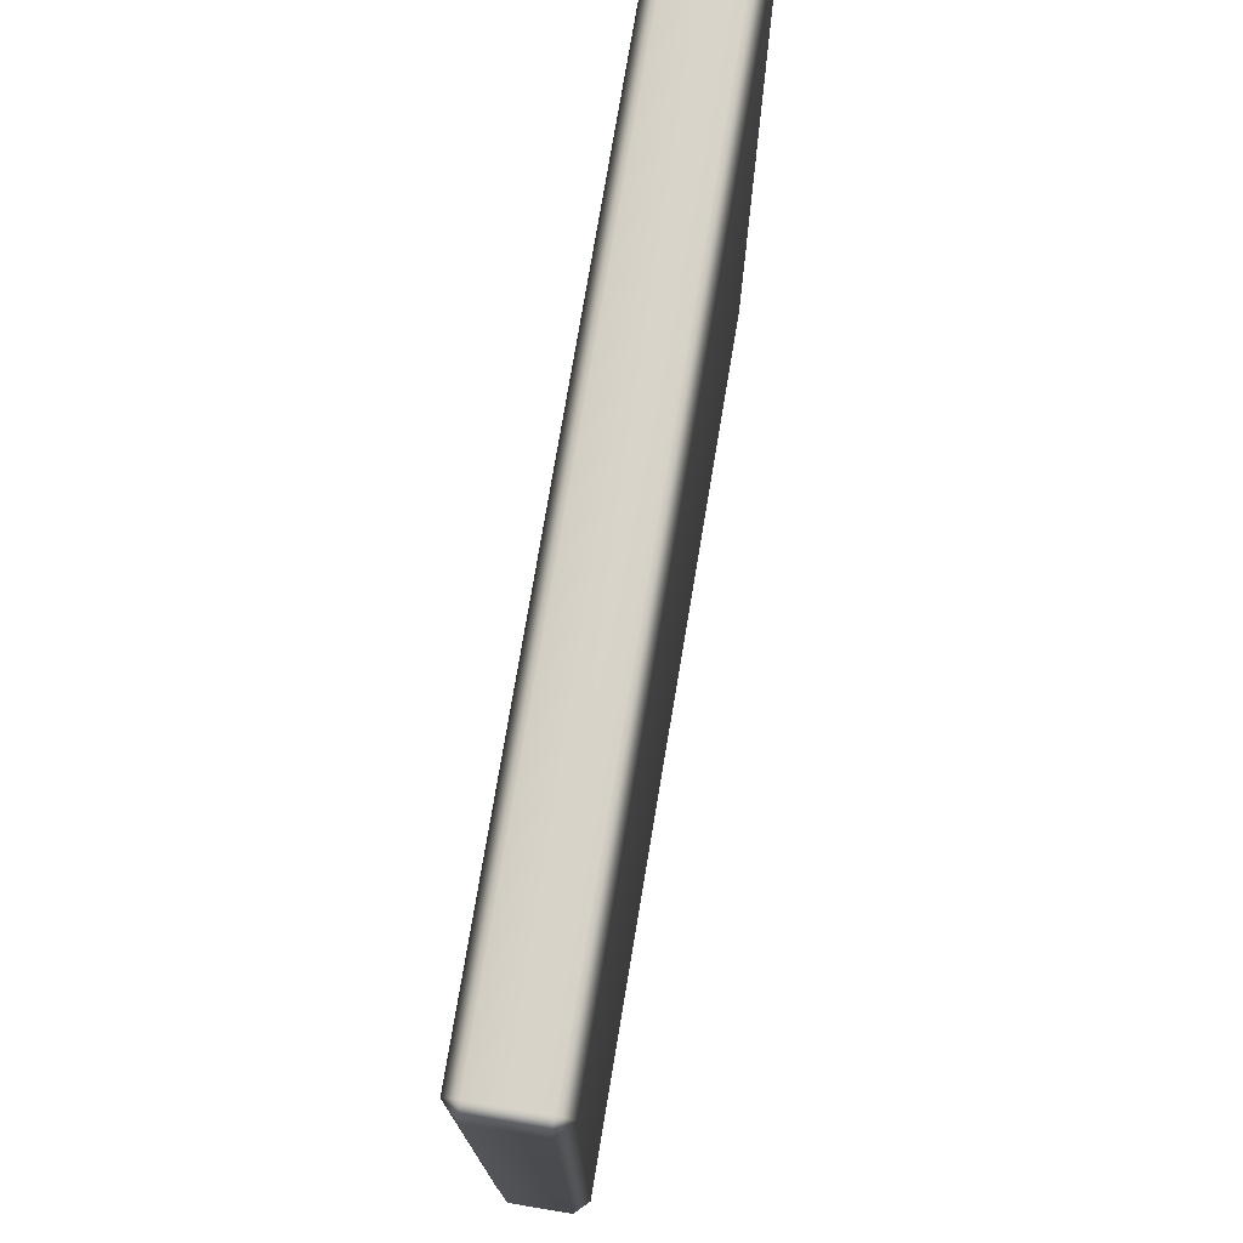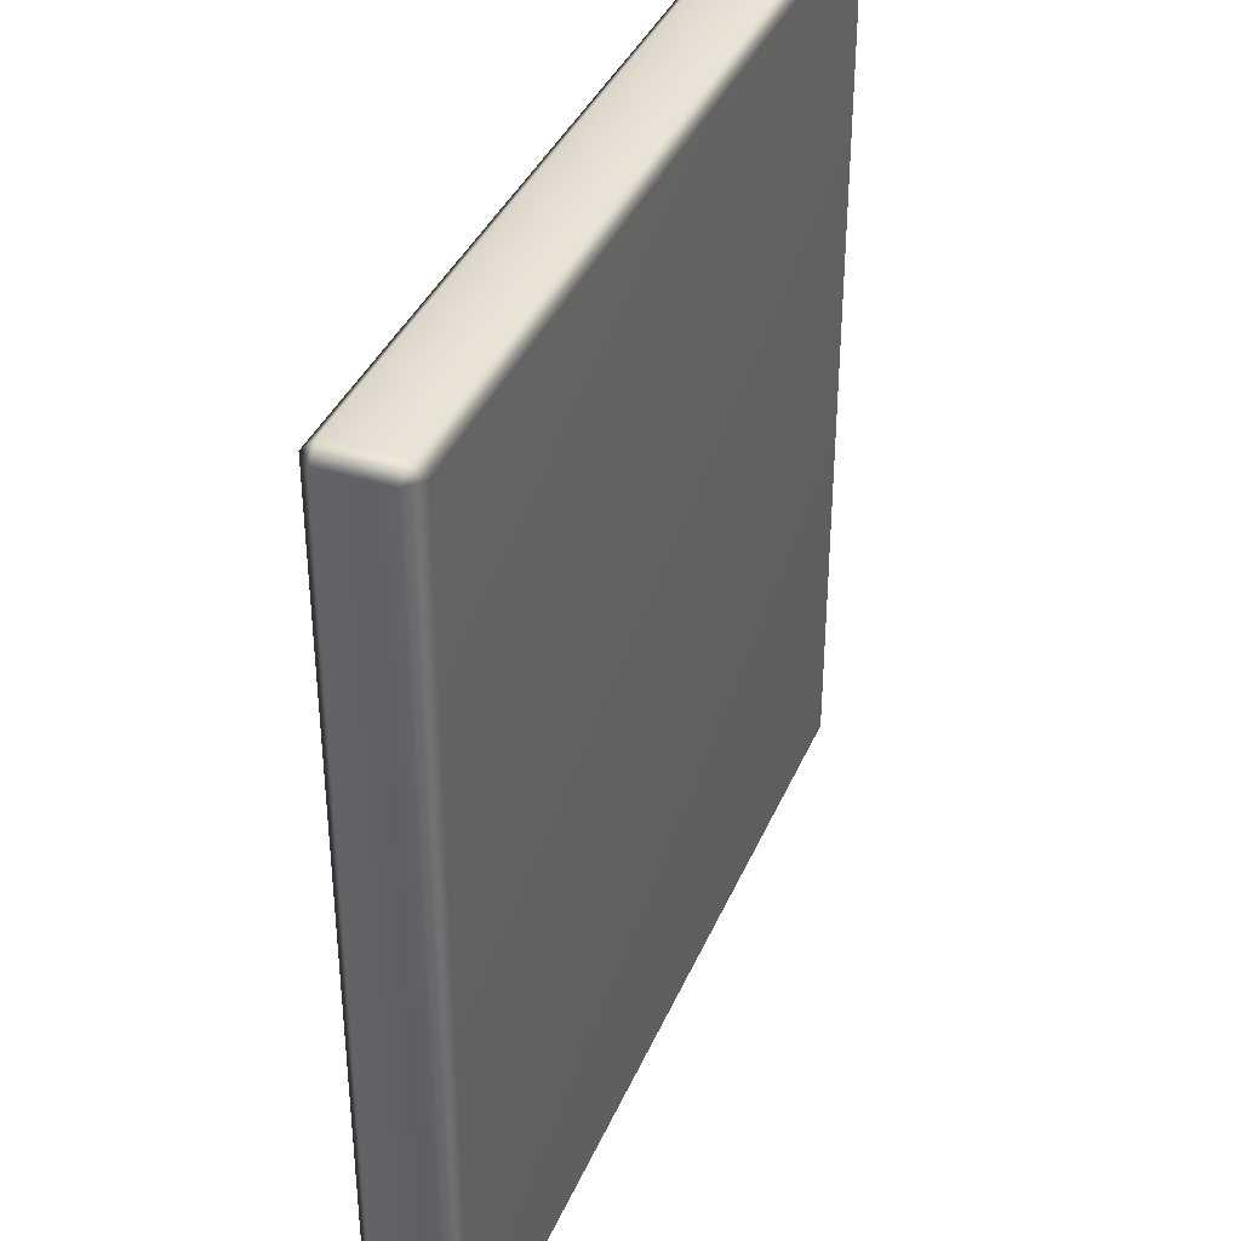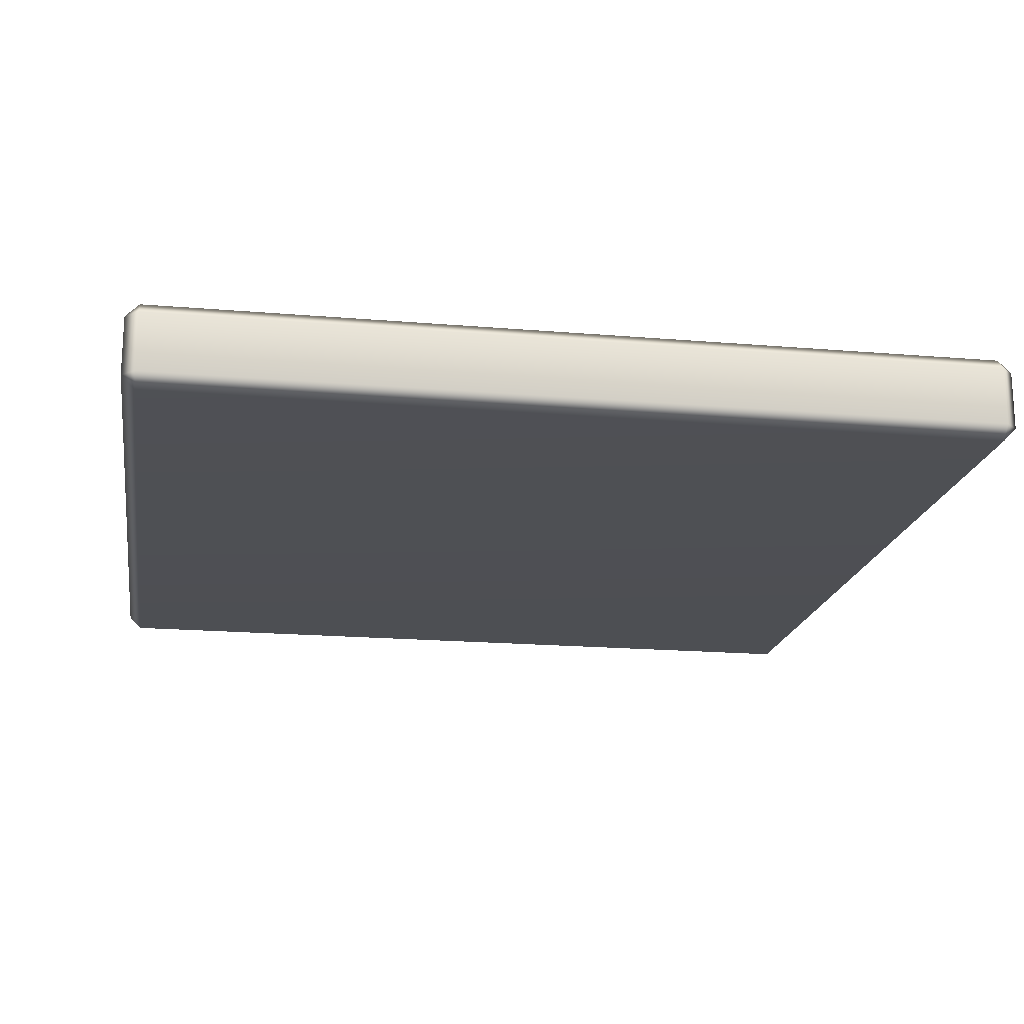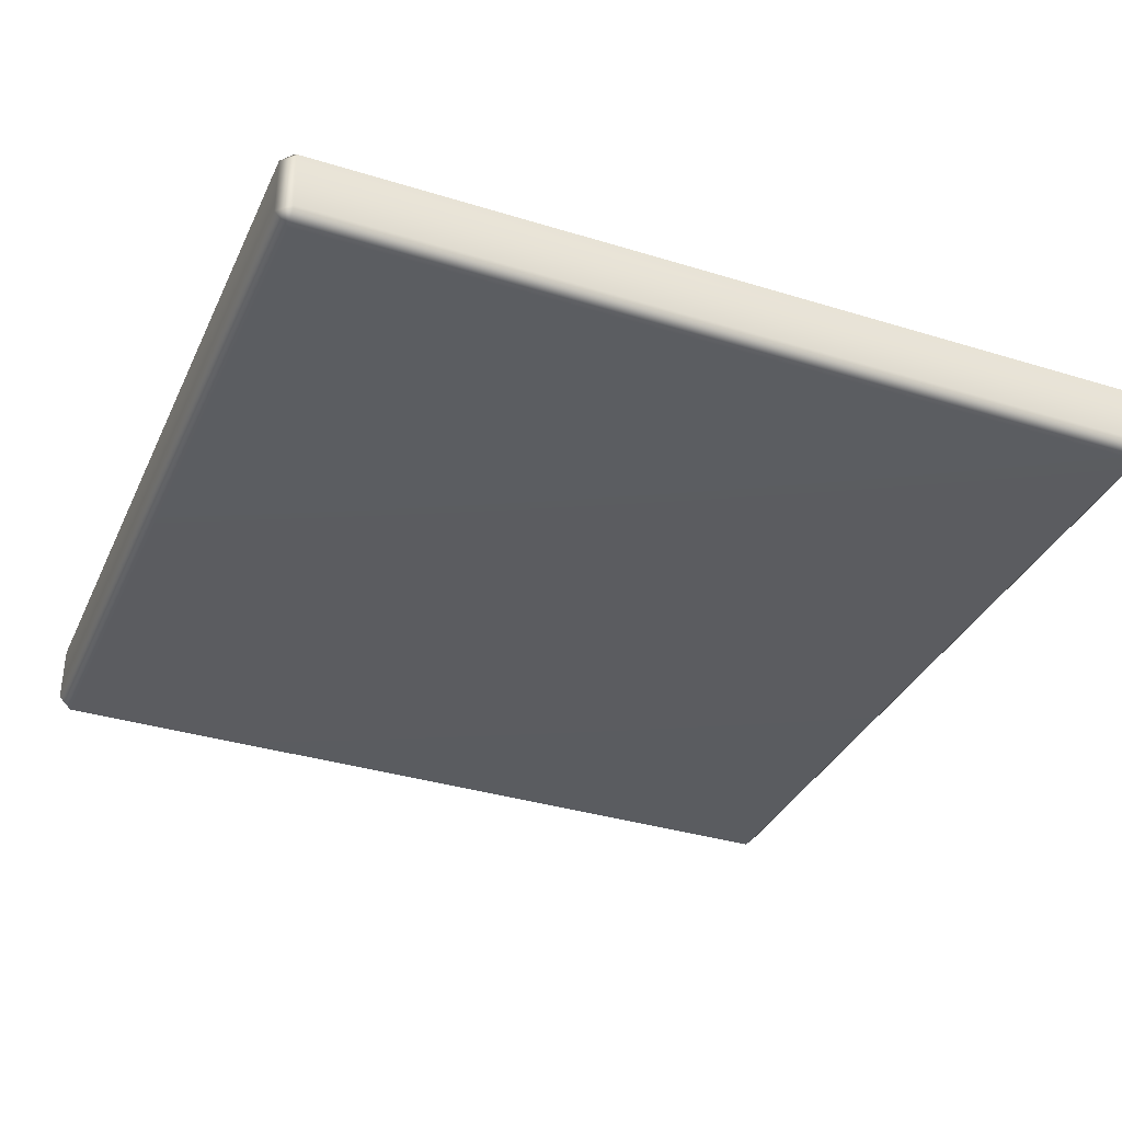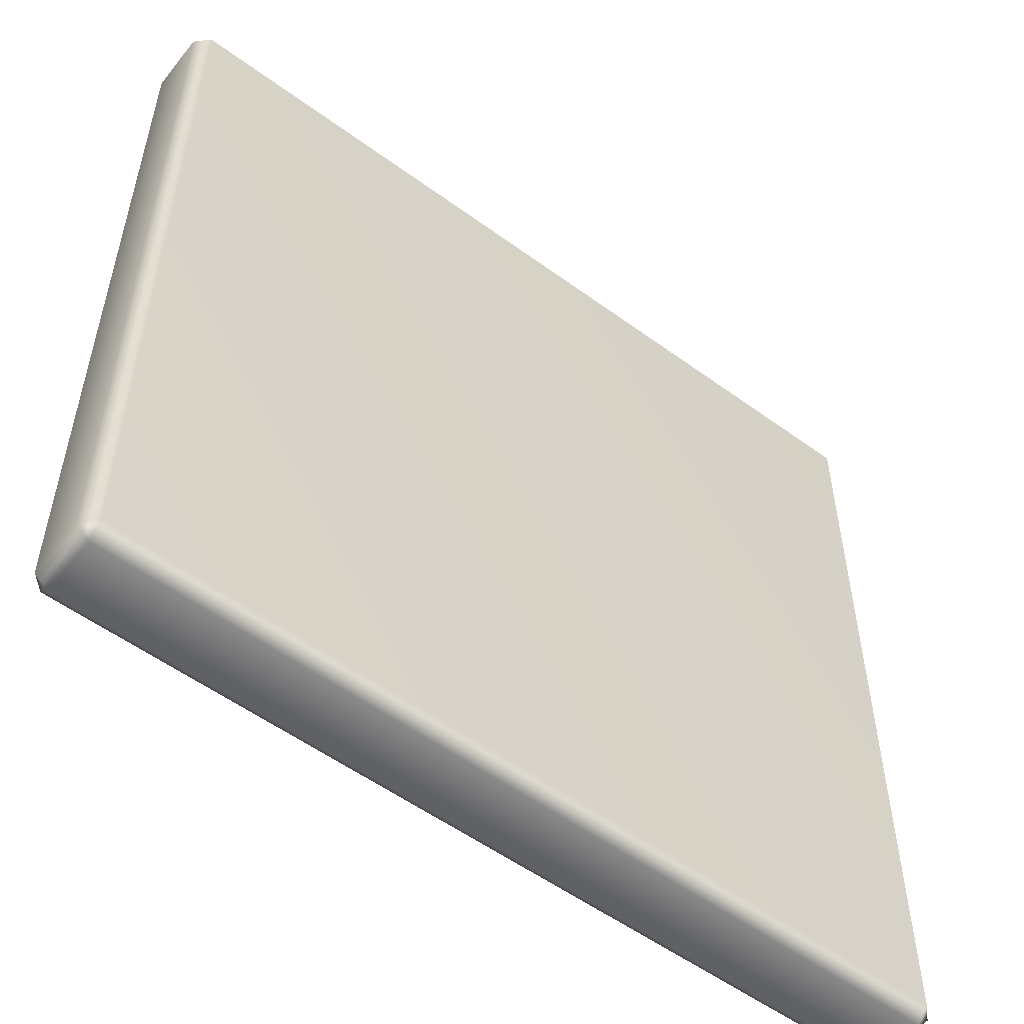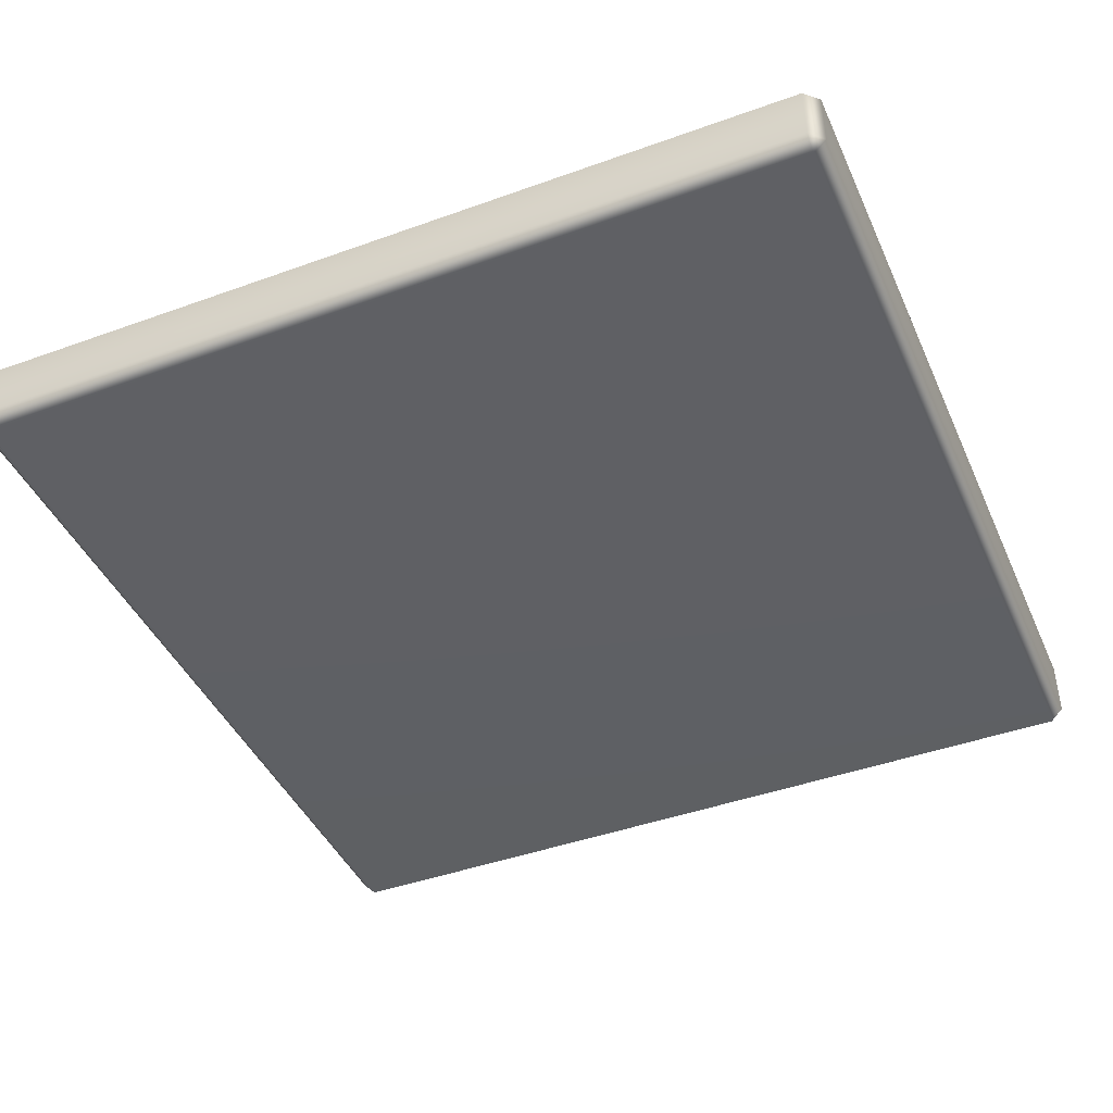
<metadata>
{"format":"obj","ext":"obj","renderer":"f3d","projection":"perspective","resolution":1024,"background":"white","views":[{"elev":75.9,"azim":-80.5,"up":"+Z"},{"elev":37.8,"azim":-68.6,"up":"+Z"},{"elev":-18.5,"azim":80.7,"up":"+Y"},{"elev":-35.0,"azim":157.6,"up":"+Y"},{"elev":-54.6,"azim":-37.8,"up":"+Z"},{"elev":-43.4,"azim":113.1,"up":"+Y"}]}
</metadata>
<code>
g ENV_Tile_MO_06
v -0.5167 0.01548 0.5009
v -0.5009 -0.01949 0.5167
v -0.5167 -0.01949 0.5009
v -0.5167 -0.01949 -0.5009
v -0.5167 0.01548 -0.5009
v -0.5009 -0.01949 -0.5167
v -0.5009 0.01548 -0.5167
v 0.5009 -0.01949 -0.5167
v -0.5009 0.0313 -0.5009
v 0.5009 0.01548 -0.5167
v 0.5167 -0.01949 -0.5009
v 0.5009 0.0313 -0.5009
v 0.5167 0.01548 -0.5009
v 0.5167 -0.01949 0.5009
v -0.5009 0.0313 0.5009
v -0.5009 0.01548 0.5167
v 0.5009 0.01548 0.5167
v 0.5009 -0.01949 0.5167
v 0.5167 0.01548 0.5009
v 0.5009 0.0313 0.5009
v -0.5009 -0.01949 0.5167
v -0.5167 -0.05447 0.5009
v -0.5167 -0.01949 0.5009
v -0.5167 -0.01949 -0.5009
v -0.5167 -0.05447 -0.5009
v -0.5009 -0.01949 -0.5167
v -0.5009 -0.05447 -0.5167
v 0.5009 -0.01949 -0.5167
v -0.5009 -0.07029 -0.5009
v 0.5009 -0.05447 -0.5167
v 0.5167 -0.01949 -0.5009
v 0.5009 -0.07029 -0.5009
v 0.5167 -0.05447 -0.5009
v 0.5167 -0.01949 0.5009
v -0.5009 -0.07029 0.5009
v -0.5009 -0.05447 0.5167
v 0.5009 -0.05447 0.5167
v 0.5009 -0.01949 0.5167
v 0.5167 -0.05447 0.5009
v 0.5009 -0.07029 0.5009
g ENV_Tile_MO_06_0
f 3 2 1
f 4 3 1
f 5 4 1
f 6 4 5
f 7 6 5
f 8 6 7
f 5 1 9
f 9 7 5
f 10 8 7
f 11 8 10
f 7 9 12
f 10 7 12
f 13 11 10
f 12 13 10
f 14 11 13
f 1 15 9
f 12 9 15
f 2 16 1
f 15 1 16
f 16 2 17
f 16 17 15
f 2 18 17
f 18 14 19
f 19 14 13
f 17 18 19
f 20 12 15
f 13 12 20
f 19 13 20
f 20 17 19
f 17 20 15
f 23 22 21
f 22 23 24
f 25 22 24
f 25 24 26
f 27 25 26
f 27 26 28
f 22 25 29
f 27 29 25
f 30 27 28
f 30 28 31
f 29 27 32
f 27 30 32
f 33 30 31
f 33 32 30
f 33 31 34
f 35 22 29
f 29 32 35
f 22 36 21
f 22 35 36
f 36 37 21
f 37 36 35
f 37 38 21
f 39 34 38
f 39 33 34
f 37 39 38
f 32 40 35
f 32 33 40
f 33 39 40
f 37 40 39
f 40 37 35

</code>
